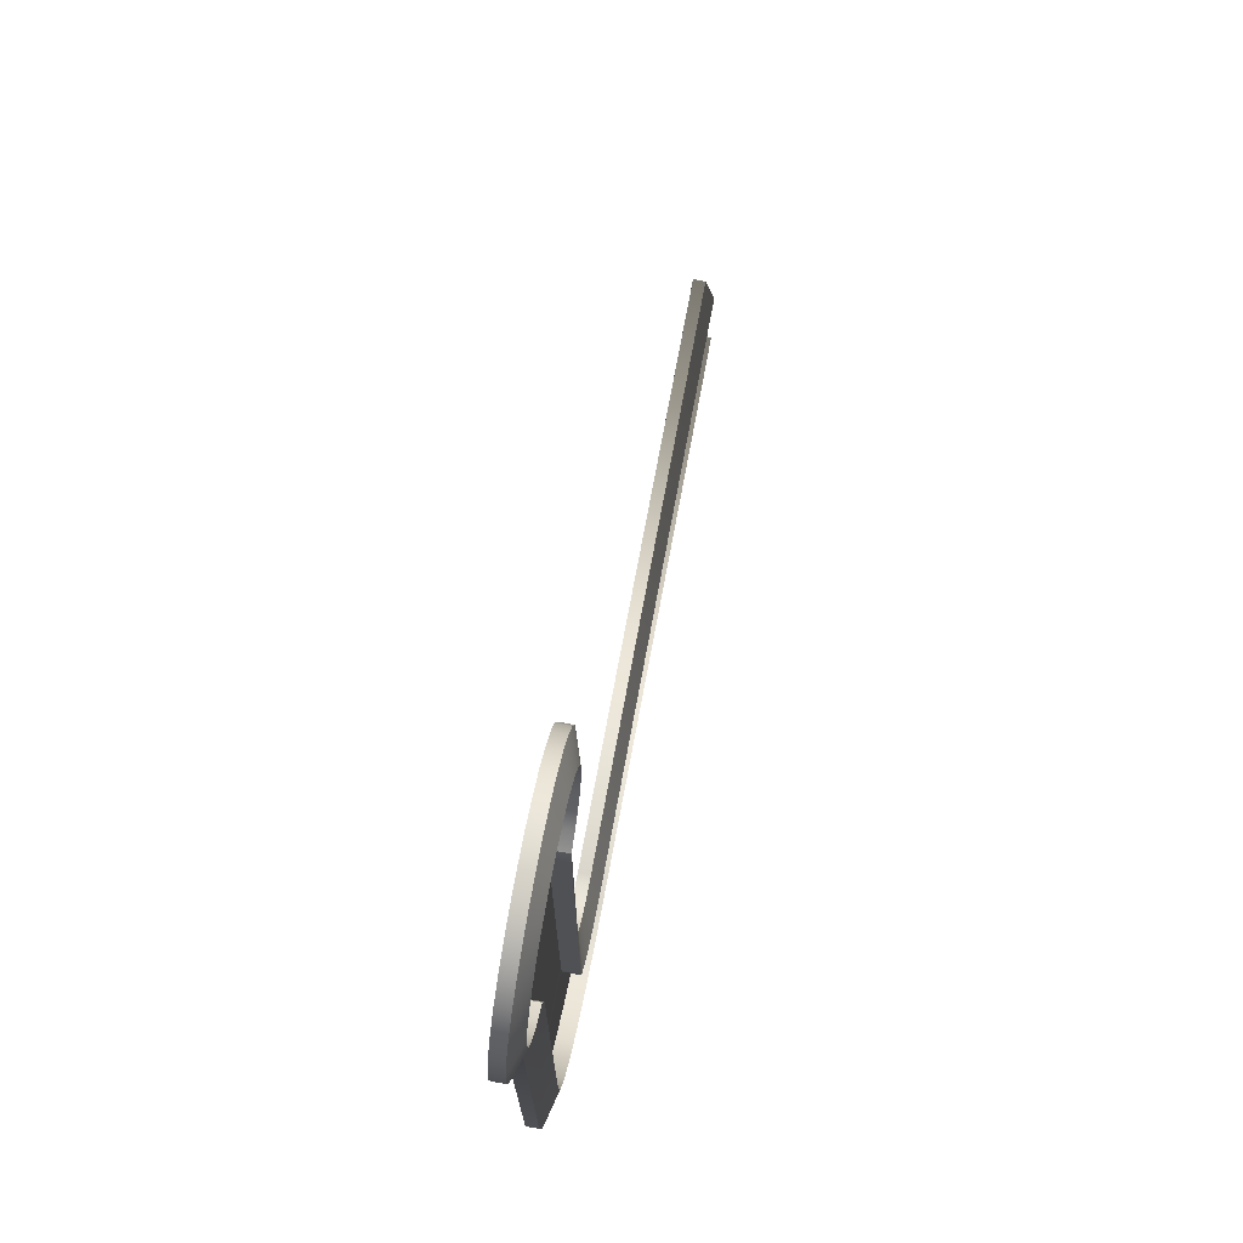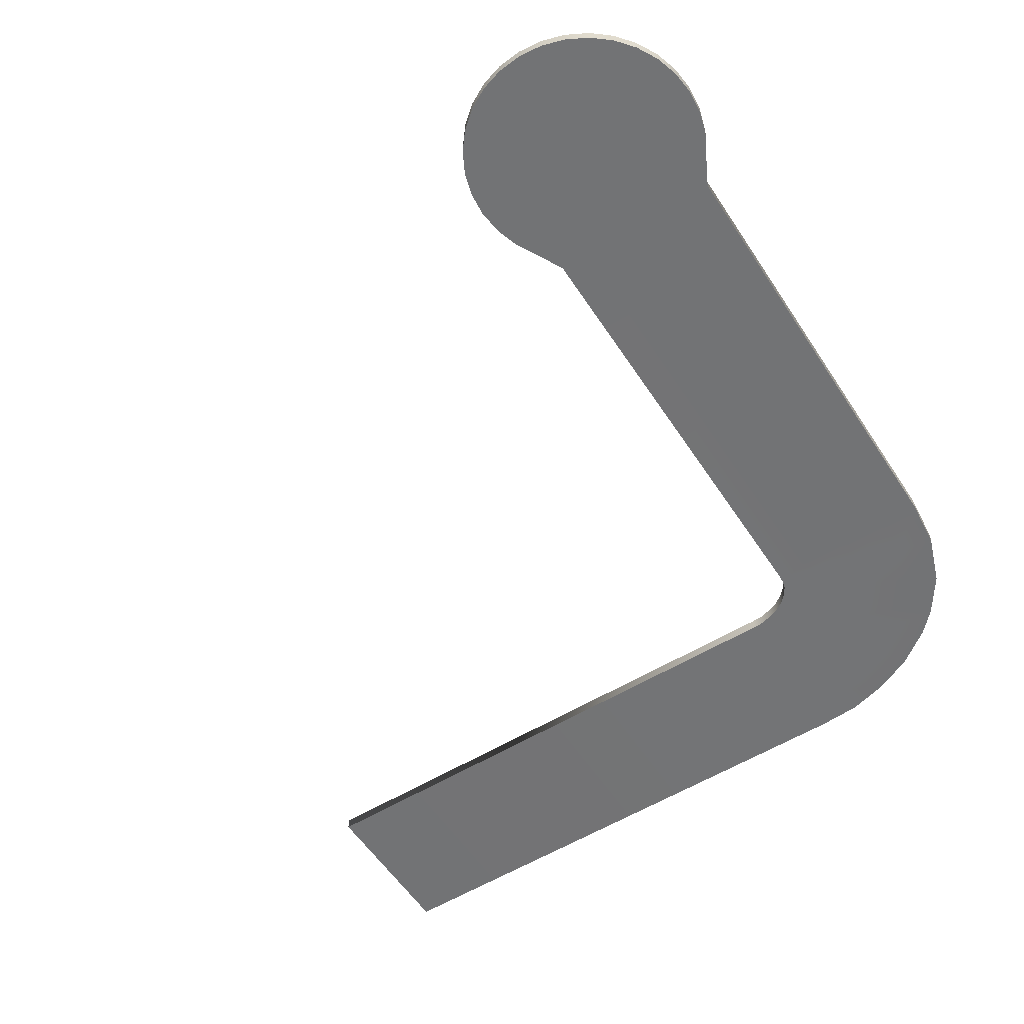
<metadata>
{"format":"obj","ext":"obj","renderer":"f3d","projection":"perspective","resolution":1024,"background":"white","views":[{"elev":73.7,"azim":100.6,"up":"+Z"},{"elev":-56.0,"azim":32.7,"up":"+Y"}]}
</metadata>
<code>
g ENV_Cable_Base_E
v 0.3341 0.1311 -1.179
v 0.4249 0.02907 -1.105
v 0.3341 0.02907 -1.179
v 0.4249 0.1311 -1.105
v 0.4995 0.02907 -1.014
v 0.4995 0.1311 -1.014
v 0.5549 0.02907 -0.9103
v 0.5549 0.1311 -0.9103
v 0.589 0.02907 -0.7978
v 0.589 0.1311 -0.7978
v 0.6005 0.02907 -0.6807
v 0.6005 0.1311 -0.6807
v 0.589 0.02907 -0.5637
v 0.589 0.1311 -0.5637
v 0.5549 0.02907 -0.4512
v 0.5549 0.1311 -0.4512
v 0.4995 0.02907 -0.3475
v 0.4995 0.1311 -0.3475
v 0.4249 0.02907 -0.2568
v 0.4249 0.1311 -0.2568
v 0.3341 0.02907 -0.1822
v 0.3341 0.1311 -0.1822
v 0.2304 0.02907 -0.1267
v 0.2304 0.1311 -0.1267
v 0.1179 0.02907 -0.09266
v 0.1179 0.1311 -0.09266
v 0.0006723 0.02907 -0.08111
v 0.0006723 0.1311 -0.08111
v -0.1164 0.1311 -0.09266
v -0.1164 0.02907 -0.09266
v -0.2289 0.1311 -0.1267
v -0.2289 0.02907 -0.1267
v -0.3326 0.1311 -0.1822
v -0.3326 0.02907 -0.1822
v -0.4234 0.1311 -0.2568
v -0.4234 0.02907 -0.2568
v -0.498 0.1311 -0.3475
v -0.498 0.02907 -0.3475
v -0.5534 0.1311 -0.4512
v -0.5534 0.02907 -0.4512
v -0.5876 0.1311 -0.5637
v -0.5876 0.02907 -0.5637
v -0.599 0.1311 -0.6807
v -0.599 0.02907 -0.6807
v -0.5875 0.1311 -0.7978
v -0.5875 0.02907 -0.7978
v -0.5534 0.1311 -0.9103
v -0.5534 0.02907 -0.9103
v -0.498 0.1311 -1.014
v -0.498 0.02907 -1.014
v -0.4234 0.1311 -1.105
v -0.4234 0.02907 -1.105
v -0.3326 0.1311 -1.179
v -0.3326 0.02907 -1.179
v 0.3341 0.02907 -1.179
v 0.3133 0.1334 -1.29
v 0.3341 0.1311 -1.179
v 0.3133 0.02907 -1.29
v 0.3133 0.02922 -4.197
v 0.3133 0.1334 -4.197
v 0.2857 0.1334 -4.468
v 0.2857 0.02922 -4.468
v 0.1927 0.1334 -4.727
v 0.1927 0.02922 -4.727
v 0.05275 0.1334 -4.931
v 0.05275 0.02938 -4.931
v -0.06405 0.1334 -5.051
v -0.06405 0.02968 -5.051
v -0.2621 0.1334 -5.194
v -0.2621 0.0303 -5.194
v -0.4732 0.1334 -5.289
v -0.4732 0.03153 -5.289
v -0.6897 0.1334 -5.349
v -0.6897 0.03276 -5.349
v -0.9188 0.1334 -5.363
v -0.9188 0.03338 -5.363
v -4.507 0.1334 -5.364
v -4.507 0.034 -5.364
v -0.3326 0.02907 -1.179
v -0.3326 0.1311 -1.179
v -0.3126 0.1334 -1.29
v -0.3126 0.02907 -1.29
v -0.3126 0.02922 -4.197
v -0.3126 0.1334 -4.197
v -0.322 0.02922 -4.318
v -0.322 0.1334 -4.318
v -0.3573 0.02922 -4.428
v -0.3573 0.1334 -4.428
v -0.4217 0.02938 -4.523
v -0.4217 0.1334 -4.523
v -0.4876 0.02968 -4.59
v -0.4876 0.1334 -4.59
v -0.589 0.0303 -4.66
v -0.589 0.1334 -4.66
v -0.6921 0.03153 -4.703
v -0.6921 0.1334 -4.703
v -0.8055 0.03261 -4.735
v -0.8055 0.1334 -4.735
v -0.914 0.03323 -4.74
v -0.914 0.1334 -4.74
v -4.507 0.03384 -4.738
v -4.507 0.1334 -4.738
v -0.914 0.1334 -4.74
v -4.507 0.07483 -4.511
v -4.507 0.1334 -4.738
v -0.9122 0.07483 -4.514
v -0.8055 0.1334 -4.735
v -0.8477 0.07499 -4.511
v -0.6921 0.1334 -4.703
v -0.7716 0.07514 -4.49
v -0.589 0.1334 -4.66
v -0.7078 0.07529 -4.466
v -0.6416 0.07529 -4.422
v -0.4876 0.1334 -4.59
v -0.5943 0.07545 -4.374
v -0.4217 0.1334 -4.523
v -0.3573 0.1334 -4.428
v -0.5573 0.07545 -4.32
v -0.543 0.07545 -4.264
v -0.322 0.1334 -4.318
v -0.5402 0.07545 -4.197
v -0.3126 0.1334 -4.197
v -0.3126 0.1334 -1.29
v -0.5402 0.07545 -1.29
v -0.3326 0.1311 -1.179
v -0.4234 0.1311 -1.105
v -0.498 0.1311 -1.014
v -0.6349 0.07606 -1.105
v -0.5534 0.1311 -0.9103
v -0.7057 0.07606 -0.9733
v -0.5875 0.1311 -0.7978
v -0.7491 0.07606 -0.8298
v -0.599 0.1311 -0.6807
v -0.7638 0.07606 -0.6807
v -0.5876 0.1311 -0.5637
v -0.7491 0.07606 -0.5317
v -0.5534 0.1311 -0.4512
v -0.7057 0.07606 -0.3882
v -0.498 0.1311 -0.3475
v -0.6349 0.07606 -0.256
v -0.4234 0.1311 -0.2568
v -0.5399 0.07606 -0.1403
v -0.3326 0.1311 -0.1822
v -0.4242 0.07606 -0.0452
v -0.2289 0.1311 -0.1267
v -0.2919 0.07606 0.02552
v -0.1164 0.1311 -0.09266
v -0.1485 0.07606 0.06898
v 0.0006723 0.1311 -0.08111
v 0.0006723 0.07606 0.08361
v 0.15 0.07606 0.06898
v 0.1179 0.1311 -0.09266
v 0.2934 0.07606 0.02552
v 0.2304 0.1311 -0.1267
v 0.4257 0.07606 -0.0452
v 0.3341 0.1311 -0.1822
v 0.5414 0.07606 -0.1403
v 0.4249 0.1311 -0.2568
v 0.6364 0.07606 -0.256
v 0.4995 0.1311 -0.3475
v 0.7072 0.07606 -0.3882
v 0.5549 0.1311 -0.4512
v 0.7506 0.07606 -0.5317
v 0.589 0.1311 -0.5637
v 0.7653 0.07606 -0.6807
v 0.6005 0.1311 -0.6807
v 0.7506 0.07606 -0.8298
v 0.589 0.1311 -0.7978
v 0.7072 0.07606 -0.9733
v 0.5549 0.1311 -0.9103
v 0.6364 0.07606 -1.105
v 0.4995 0.1311 -1.014
v 0.5409 0.07545 -1.29
v 0.4249 0.1311 -1.105
v 0.3341 0.1311 -1.179
v 0.3133 0.1334 -1.29
v 0.5409 0.07545 -4.197
v 0.3133 0.1334 -4.197
v 0.5067 0.07545 -4.522
v 0.2857 0.1334 -4.468
v 0.3927 0.07545 -4.836
v 0.1927 0.1334 -4.727
v 0.2253 0.07545 -5.079
v 0.05275 0.1334 -4.931
v 0.08989 0.07529 -5.218
v -0.06405 0.1334 -5.051
v -0.1431 0.07529 -5.388
v -0.2621 0.1334 -5.194
v -0.3935 0.07514 -5.503
v -0.4732 0.1334 -5.289
v -0.6474 0.07499 -5.573
v -0.6897 0.1334 -5.349
v -0.9205 0.07483 -5.589
v -0.9188 0.1334 -5.363
v -4.507 0.07483 -5.591
v -4.507 0.1334 -5.364
v -0.9122 -5.627e-05 -4.514
v -4.507 -5.627e-05 -4.511
v -4.507 0.07483 -4.511
v -0.9122 0.07483 -4.514
v -0.8477 9.823e-05 -4.511
v -0.8477 0.07499 -4.511
v -0.7716 9.823e-05 -4.49
v -0.7716 0.07514 -4.49
v -0.7078 9.823e-05 -4.466
v -0.7078 0.07529 -4.466
v -0.6416 9.823e-05 -4.422
v -0.6416 0.07529 -4.422
v -0.5943 9.823e-05 -4.374
v -0.5943 0.07545 -4.374
v -0.5573 9.823e-05 -4.32
v -0.5573 0.07545 -4.32
v -0.543 9.823e-05 -4.264
v -0.543 0.07545 -4.264
v -0.5402 9.823e-05 -4.197
v -0.5402 0.07545 -4.197
v -0.5402 9.823e-05 -1.29
v -0.5402 0.07545 -1.29
v -0.6349 0.07606 -1.105
v -0.6349 0.0002522 -1.105
v -0.7057 0.07606 -0.9733
v -0.7057 0.0002522 -0.9733
v -0.7491 0.07606 -0.8298
v -0.7491 0.0002522 -0.8298
v -0.7638 0.07606 -0.6807
v -0.7638 0.0002522 -0.6807
v -0.7491 0.07606 -0.5317
v -0.7491 0.0002522 -0.5317
v -0.7057 0.07606 -0.3882
v -0.7057 0.0002522 -0.3882
v -0.6349 0.07606 -0.256
v -0.6349 0.0002522 -0.256
v -0.5399 0.07606 -0.1403
v -0.5399 0.0002522 -0.1403
v -0.4242 0.07606 -0.0452
v -0.4242 0.0002522 -0.0452
v -0.2919 0.07606 0.02552
v -0.2919 0.0002522 0.02552
v -0.1485 0.07606 0.06898
v -0.1485 0.0002522 0.06898
v 0.0006723 0.07606 0.08361
v 0.0006723 0.0002522 0.08361
v 0.15 0.0002522 0.06898
v 0.15 0.07606 0.06898
v 0.2934 0.0002522 0.02552
v 0.2934 0.07606 0.02552
v 0.4257 0.0002522 -0.0452
v 0.4257 0.07606 -0.0452
v 0.5414 0.0002522 -0.1403
v 0.5414 0.07606 -0.1403
v 0.6364 0.0002522 -0.256
v 0.6364 0.07606 -0.256
v 0.7072 0.0002522 -0.3882
v 0.7072 0.07606 -0.3882
v 0.7506 0.0002522 -0.5317
v 0.7506 0.07606 -0.5317
v 0.7653 0.0002522 -0.6807
v 0.7653 0.07606 -0.6807
v 0.7506 0.0002522 -0.8298
v 0.7506 0.07606 -0.8298
v 0.7072 0.0002522 -0.9733
v 0.7072 0.07606 -0.9733
v 0.6364 0.0002522 -1.105
v 0.6364 0.07606 -1.105
v 0.5409 9.823e-05 -1.29
v 0.5409 0.07545 -1.29
v 0.5409 9.823e-05 -4.197
v 0.5409 0.07545 -4.197
v 0.5067 9.823e-05 -4.522
v 0.5067 0.07545 -4.522
v 0.3927 9.823e-05 -4.836
v 0.3927 0.07545 -4.836
v 0.2253 9.823e-05 -5.079
v 0.2253 0.07545 -5.079
v 0.08989 9.823e-05 -5.218
v 0.08989 0.07529 -5.218
v -0.1431 9.823e-05 -5.388
v -0.1431 0.07529 -5.388
v -0.3935 9.823e-05 -5.503
v -0.3935 0.07514 -5.503
v -0.6474 9.823e-05 -5.573
v -0.6474 0.07499 -5.573
v -0.9205 -5.627e-05 -5.589
v -0.9205 0.07483 -5.589
v -4.507 -5.627e-05 -5.591
v -4.507 0.07483 -5.591
v -0.9205 -5.627e-05 -5.589
v -4.507 -5.627e-05 -5.591
v -4.507 -5.627e-05 -5.364
v -0.9188 9.823e-05 -5.362
v -0.6474 9.823e-05 -5.573
v -4.507 -5.627e-05 -5.051
v -0.6897 0.0002522 -5.349
v -0.3935 9.823e-05 -5.503
v -0.9163 9.823e-05 -5.051
v -4.507 -5.627e-05 -4.738
v -0.4733 0.0005603 -5.289
v -0.1431 9.823e-05 -5.388
v -0.914 9.823e-05 -4.74
v -4.507 -5.627e-05 -4.511
v -0.9122 -5.627e-05 -4.514
v -0.7476 0.0002522 -5.042
v -0.8055 0.0002522 -4.735
v -0.8477 9.823e-05 -4.511
v -0.2622 0.0008683 -5.194
v 0.08989 9.823e-05 -5.218
v -0.5826 0.0005603 -4.996
v -0.692 0.0005603 -4.704
v -0.7716 9.823e-05 -4.49
v -0.0642 0.001023 -5.05
v 0.2253 9.823e-05 -5.079
v -0.4255 0.0008683 -4.927
v -0.5889 0.0008683 -4.661
v -0.7078 9.823e-05 -4.466
v 0.0526 0.001177 -4.931
v 0.3927 9.823e-05 -4.836
v -0.2759 0.001023 -4.82
v -0.4875 0.001023 -4.59
v -0.6416 9.823e-05 -4.422
v 0.1925 0.001177 -4.727
v 0.5067 9.823e-05 -4.522
v -0.1844 0.001177 -4.727
v -0.4215 0.001177 -4.523
v -0.5943 9.823e-05 -4.374
v 0.2856 0.001177 -4.468
v 0.5409 9.823e-05 -4.197
v -0.08238 0.001177 -4.578
v -0.3571 0.001177 -4.429
v -0.5573 9.823e-05 -4.32
v 0.313 0.001177 -4.197
v 0.5409 9.823e-05 -1.29
v -0.01813 0.001177 -4.393
v -0.3217 0.001177 -4.318
v -0.543 9.823e-05 -4.264
v 0.0003643 0.001177 -4.197
v -0.3123 0.001177 -4.197
v -0.5402 9.823e-05 -4.197
v 0.313 0.001177 -1.29
v -0.3123 0.001177 -1.29
v -0.5402 9.823e-05 -1.29
v 0.0003643 0.001177 -1.29
v 0.0006723 0.0004063 -0.6554
v 0.6364 0.0002522 -1.105
v -0.6349 0.0002522 -1.105
v 0.7072 0.0002522 -0.9733
v -0.7057 0.0002522 -0.9733
v 0.7506 0.0002522 -0.8298
v -0.7491 0.0002522 -0.8298
v 0.7653 0.0002522 -0.6807
v -0.7638 0.0002522 -0.6807
v 0.7506 0.0002522 -0.5317
v -0.7491 0.0002522 -0.5317
v 0.7072 0.0002522 -0.3882
v -0.7057 0.0002522 -0.3882
v 0.6364 0.0002522 -0.256
v -0.6349 0.0002522 -0.256
v 0.5414 0.0002522 -0.1403
v -0.5399 0.0002522 -0.1403
v 0.4257 0.0002522 -0.0452
v -0.4242 0.0002522 -0.0452
v 0.2934 0.0002522 0.02552
v -0.2919 0.0002522 0.02552
v 0.15 0.0002522 0.06898
v -0.1485 0.0002522 0.06898
v 0.0006723 0.0002522 0.08361
v -0.914 0.03323 -4.74
v -4.507 0.03384 -4.738
v -4.507 0.03384 -5.051
v -0.9163 0.03323 -5.051
v -0.8055 0.03261 -4.735
v -0.7476 0.03261 -5.042
v -0.6921 0.03153 -4.703
v -0.5826 0.03153 -4.996
v -0.4255 0.0303 -4.927
v -0.589 0.0303 -4.66
v -0.2759 0.02968 -4.82
v -0.4876 0.02968 -4.59
v -0.1844 0.02938 -4.727
v -0.4217 0.02938 -4.523
v -0.08238 0.02922 -4.578
v -0.3573 0.02922 -4.428
v -0.01813 0.02922 -4.393
v -0.322 0.02922 -4.318
v 0.0003643 0.02922 -4.197
v -0.3126 0.02922 -4.197
v 0.0003643 0.02907 -1.29
v -0.3126 0.02907 -1.29
v 0.0006723 0.02907 -0.6807
v -0.3326 0.02907 -1.179
v -0.4234 0.02907 -1.105
v -0.498 0.02907 -1.014
v -0.5534 0.02907 -0.9103
v -0.5875 0.02907 -0.7978
v -0.599 0.02907 -0.6807
v -0.5876 0.02907 -0.5637
v -0.5534 0.02907 -0.4512
v -0.498 0.02907 -0.3475
v -0.4234 0.02907 -0.2568
v -0.3326 0.02907 -0.1822
v -0.2289 0.02907 -0.1267
v -0.1164 0.02907 -0.09266
v 0.0006723 0.02907 -0.08111
v 0.1179 0.02907 -0.09266
v 0.2304 0.02907 -0.1267
v 0.3341 0.02907 -0.1822
v 0.4249 0.02907 -0.2568
v 0.4995 0.02907 -0.3475
v 0.5549 0.02907 -0.4512
v 0.589 0.02907 -0.5637
v 0.6005 0.02907 -0.6807
v 0.589 0.02907 -0.7978
v 0.5549 0.02907 -0.9103
v 0.4995 0.02907 -1.014
v 0.4249 0.02907 -1.105
v 0.3341 0.02907 -1.179
v 0.3133 0.02907 -1.29
v 0.0003643 0.02922 -4.197
v 0.3133 0.02922 -4.197
v 0.2857 0.02922 -4.468
v -0.01813 0.02922 -4.393
v 0.1927 0.02922 -4.727
v -0.08238 0.02922 -4.578
v -0.1844 0.02938 -4.727
v 0.05275 0.02938 -4.931
v -0.06405 0.02968 -5.051
v -0.2759 0.02968 -4.82
v -0.2621 0.0303 -5.194
v -0.4255 0.0303 -4.927
v -0.4732 0.03153 -5.289
v -0.6897 0.03276 -5.349
v -0.9188 0.03338 -5.363
v -0.9163 0.03323 -5.051
v -4.507 0.034 -5.364
g ENV_Cable_Base_E_0
f 3 2 1
f 2 4 1
f 2 5 4
f 5 6 4
f 5 7 6
f 7 8 6
f 7 9 8
f 9 10 8
f 9 11 10
f 11 12 10
f 11 13 12
f 13 14 12
f 13 15 14
f 15 16 14
f 15 17 16
f 17 18 16
f 17 19 18
f 19 20 18
f 19 21 20
f 21 22 20
f 21 23 22
f 23 24 22
f 23 25 24
f 25 26 24
f 25 27 26
f 27 28 26
f 28 27 29
f 27 30 29
f 29 30 31
f 30 32 31
f 31 32 33
f 32 34 33
f 33 34 35
f 34 36 35
f 35 36 37
f 36 38 37
f 37 38 39
f 38 40 39
f 39 40 41
f 40 42 41
f 41 42 43
f 42 44 43
f 43 44 45
f 44 46 45
f 45 46 47
f 46 48 47
f 47 48 49
f 48 50 49
f 49 50 51
f 50 52 51
f 51 52 53
f 52 54 53
f 57 56 55
f 56 58 55
f 59 58 56
f 60 59 56
f 60 61 59
f 61 62 59
f 61 63 62
f 63 64 62
f 63 65 64
f 65 66 64
f 65 67 66
f 67 68 66
f 67 69 68
f 69 70 68
f 69 71 70
f 71 72 70
f 71 73 72
f 73 74 72
f 73 75 74
f 75 76 74
f 75 77 76
f 77 78 76
f 81 80 79
f 82 81 79
f 81 82 83
f 84 81 83
f 84 83 85
f 86 84 85
f 86 85 87
f 88 86 87
f 88 87 89
f 90 88 89
f 90 89 91
f 92 90 91
f 92 91 93
f 94 92 93
f 94 93 95
f 96 94 95
f 96 95 97
f 98 96 97
f 98 97 99
f 100 98 99
f 100 99 101
f 102 100 101
f 105 104 103
f 104 106 103
f 103 106 107
f 106 108 107
f 107 108 109
f 108 110 109
f 109 110 111
f 110 112 111
f 111 112 113
f 114 111 113
f 114 113 115
f 116 114 115
f 116 115 117
f 115 118 117
f 117 118 119
f 120 117 119
f 120 119 121
f 122 120 121
f 122 121 123
f 121 124 123
f 123 124 125
f 124 126 125
f 127 126 124
f 128 127 124
f 129 127 128
f 130 129 128
f 131 129 130
f 132 131 130
f 133 131 132
f 134 133 132
f 135 133 134
f 136 135 134
f 137 135 136
f 138 137 136
f 139 137 138
f 140 139 138
f 141 139 140
f 142 141 140
f 143 141 142
f 144 143 142
f 145 143 144
f 146 145 144
f 147 145 146
f 148 147 146
f 149 147 148
f 150 149 148
f 149 150 151
f 152 149 151
f 152 151 153
f 154 152 153
f 154 153 155
f 156 154 155
f 156 155 157
f 158 156 157
f 158 157 159
f 160 158 159
f 160 159 161
f 162 160 161
f 162 161 163
f 164 162 163
f 164 163 165
f 166 164 165
f 166 165 167
f 168 166 167
f 168 167 169
f 170 168 169
f 170 169 171
f 172 170 171
f 172 171 173
f 174 172 173
f 174 173 175
f 173 176 175
f 176 173 177
f 178 176 177
f 178 177 179
f 180 178 179
f 180 179 181
f 182 180 181
f 182 181 183
f 184 182 183
f 184 183 185
f 186 184 185
f 186 185 187
f 188 186 187
f 188 187 189
f 190 188 189
f 190 189 191
f 192 190 191
f 192 191 193
f 194 192 193
f 194 193 195
f 196 194 195
f 199 198 197
f 200 199 197
f 200 197 201
f 202 200 201
f 202 201 203
f 204 202 203
f 204 203 205
f 206 204 205
f 206 205 207
f 208 206 207
f 208 207 209
f 210 208 209
f 210 209 211
f 212 210 211
f 212 211 213
f 214 212 213
f 214 213 215
f 216 214 215
f 216 215 217
f 218 216 217
f 219 218 217
f 220 219 217
f 221 219 220
f 222 221 220
f 223 221 222
f 224 223 222
f 225 223 224
f 226 225 224
f 227 225 226
f 228 227 226
f 229 227 228
f 230 229 228
f 231 229 230
f 232 231 230
f 233 231 232
f 234 233 232
f 235 233 234
f 236 235 234
f 237 235 236
f 238 237 236
f 239 237 238
f 240 239 238
f 241 239 240
f 242 241 240
f 241 242 243
f 244 241 243
f 244 243 245
f 246 244 245
f 246 245 247
f 248 246 247
f 248 247 249
f 250 248 249
f 250 249 251
f 252 250 251
f 252 251 253
f 254 252 253
f 254 253 255
f 256 254 255
f 256 255 257
f 258 256 257
f 258 257 259
f 260 258 259
f 260 259 261
f 262 260 261
f 262 261 263
f 264 262 263
f 264 263 265
f 266 264 265
f 266 265 267
f 268 266 267
f 268 267 269
f 270 268 269
f 270 269 271
f 272 270 271
f 272 271 273
f 274 272 273
f 274 273 275
f 276 274 275
f 276 275 277
f 278 276 277
f 278 277 279
f 280 278 279
f 280 279 281
f 282 280 281
f 282 281 283
f 284 282 283
f 284 283 285
f 286 284 285
f 289 288 287
f 290 289 287
f 290 287 291
f 289 290 292
f 293 290 291
f 293 291 294
f 290 295 292
f 290 293 295
f 292 295 296
f 297 293 294
f 297 294 298
f 295 299 296
f 296 299 300
f 299 301 300
f 293 302 295
f 295 302 299
f 293 297 302
f 299 303 301
f 302 303 299
f 303 304 301
f 305 297 298
f 305 298 306
f 297 307 302
f 302 307 303
f 297 305 307
f 303 308 304
f 307 308 303
f 308 309 304
f 310 305 306
f 310 306 311
f 305 312 307
f 307 312 308
f 305 310 312
f 308 313 309
f 312 313 308
f 313 314 309
f 315 310 311
f 315 311 316
f 310 317 312
f 312 317 313
f 310 315 317
f 313 318 314
f 317 318 313
f 318 319 314
f 320 315 316
f 320 316 321
f 315 322 317
f 317 322 318
f 315 320 322
f 318 323 319
f 322 323 318
f 323 324 319
f 325 320 321
f 325 321 326
f 320 327 322
f 322 327 323
f 320 325 327
f 323 328 324
f 327 328 323
f 328 329 324
f 330 325 326
f 330 326 331
f 325 332 327
f 327 332 328
f 325 330 332
f 328 333 329
f 332 333 328
f 333 334 329
f 330 335 332
f 332 335 333
f 333 336 334
f 335 336 333
f 336 337 334
f 338 330 331
f 330 338 335
f 336 339 337
f 339 340 337
f 335 341 336
f 338 341 335
f 341 339 336
f 342 338 331
f 342 341 338
f 341 342 339
f 339 342 340
f 342 331 343
f 340 342 344
f 342 343 345
f 344 342 346
f 342 345 347
f 346 342 348
f 342 347 349
f 348 342 350
f 342 349 351
f 350 342 352
f 342 351 353
f 352 342 354
f 342 353 355
f 354 342 356
f 342 355 357
f 356 342 358
f 342 357 359
f 358 342 360
f 342 359 361
f 360 342 362
f 342 361 363
f 362 342 364
f 342 363 365
f 364 342 365
f 368 367 366
f 369 368 366
f 369 366 370
f 371 369 370
f 371 370 372
f 373 371 372
f 373 372 374
f 372 375 374
f 374 375 376
f 375 377 376
f 376 377 378
f 377 379 378
f 378 379 380
f 379 381 380
f 380 381 382
f 381 383 382
f 382 383 384
f 383 385 384
f 384 385 386
f 385 387 386
f 386 387 388
f 387 389 388
f 390 388 389
f 391 388 390
f 392 388 391
f 393 388 392
f 394 388 393
f 395 388 394
f 396 388 395
f 397 388 396
f 398 388 397
f 399 388 398
f 400 388 399
f 401 388 400
f 402 388 401
f 388 402 403
f 388 403 404
f 388 404 405
f 388 405 406
f 388 406 407
f 388 407 408
f 388 408 409
f 388 409 410
f 388 410 411
f 388 411 412
f 388 412 413
f 388 413 414
f 388 414 415
f 415 416 388
f 416 386 388
f 417 386 416
f 418 417 416
f 418 419 417
f 419 420 417
f 419 421 420
f 421 422 420
f 423 422 421
f 424 423 421
f 424 425 423
f 425 426 423
f 425 427 426
f 427 428 426
f 373 428 427
f 429 373 427
f 429 430 373
f 430 371 373
f 430 431 371
f 431 432 371
f 431 433 432
f 433 368 432

</code>
